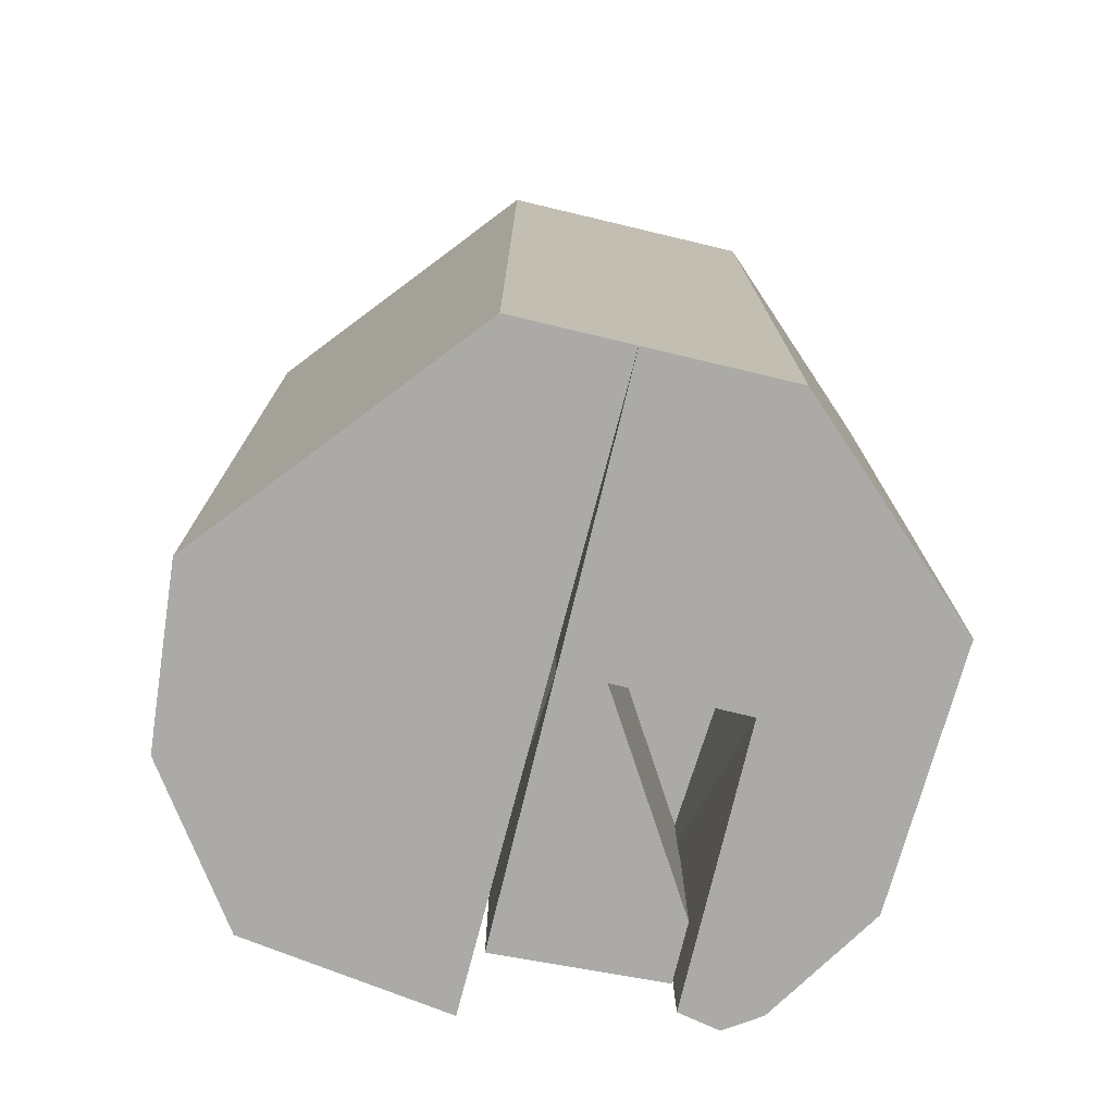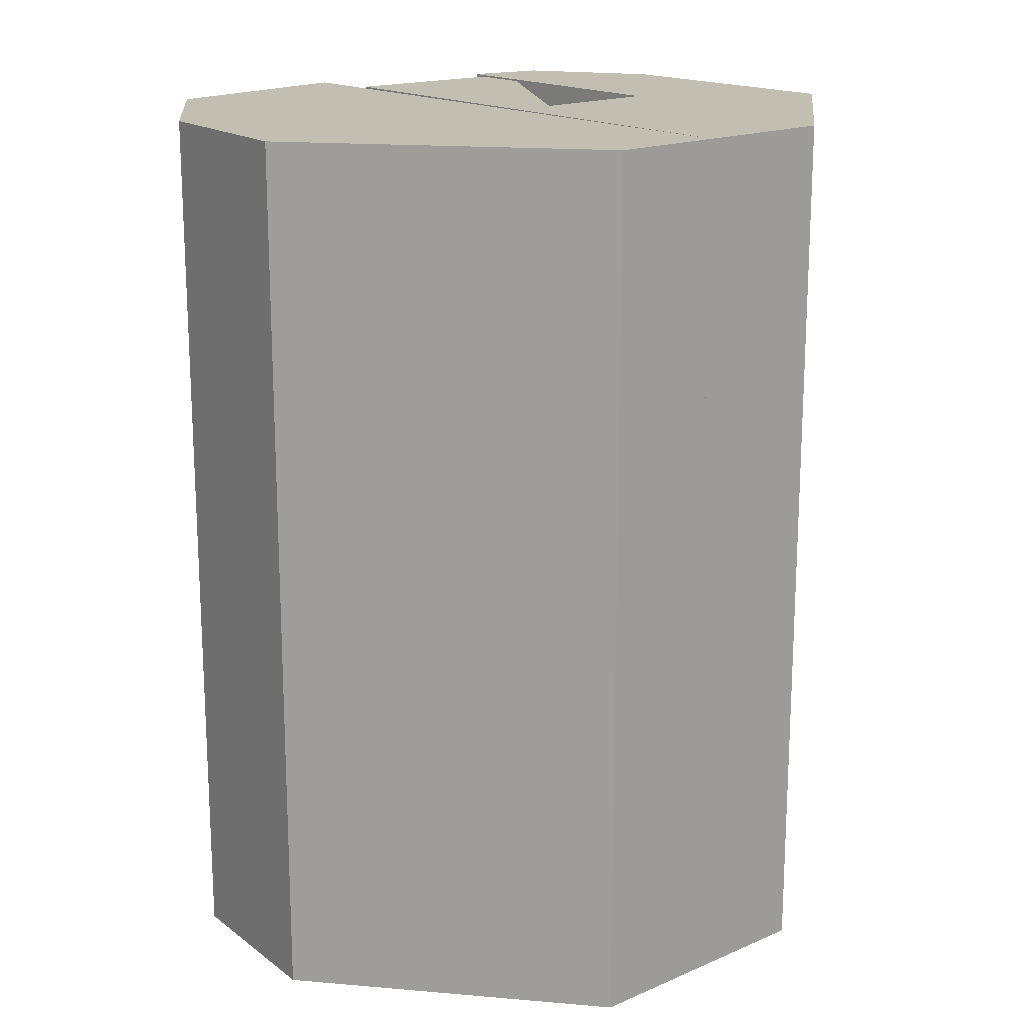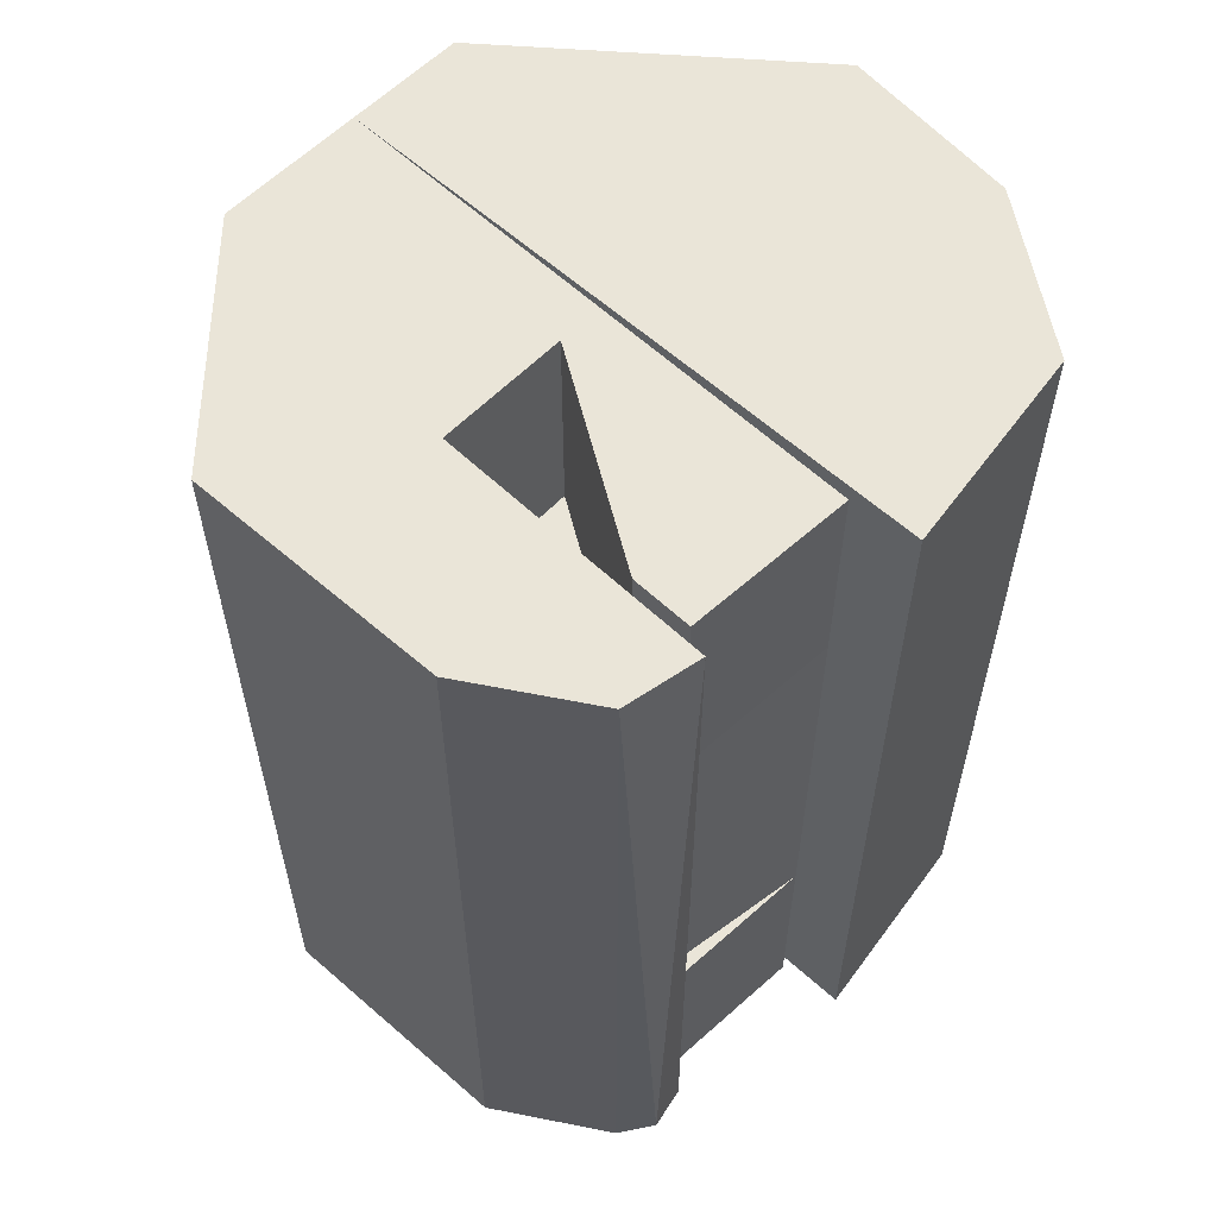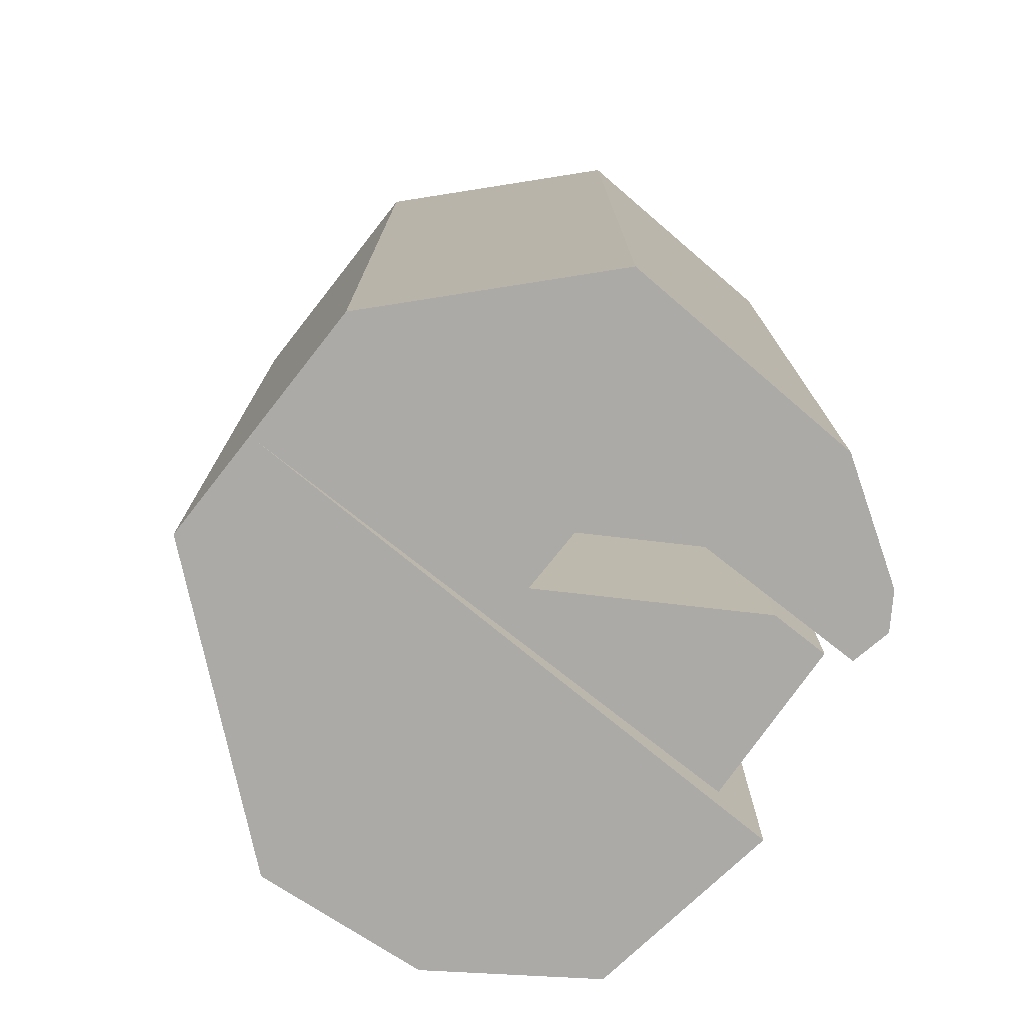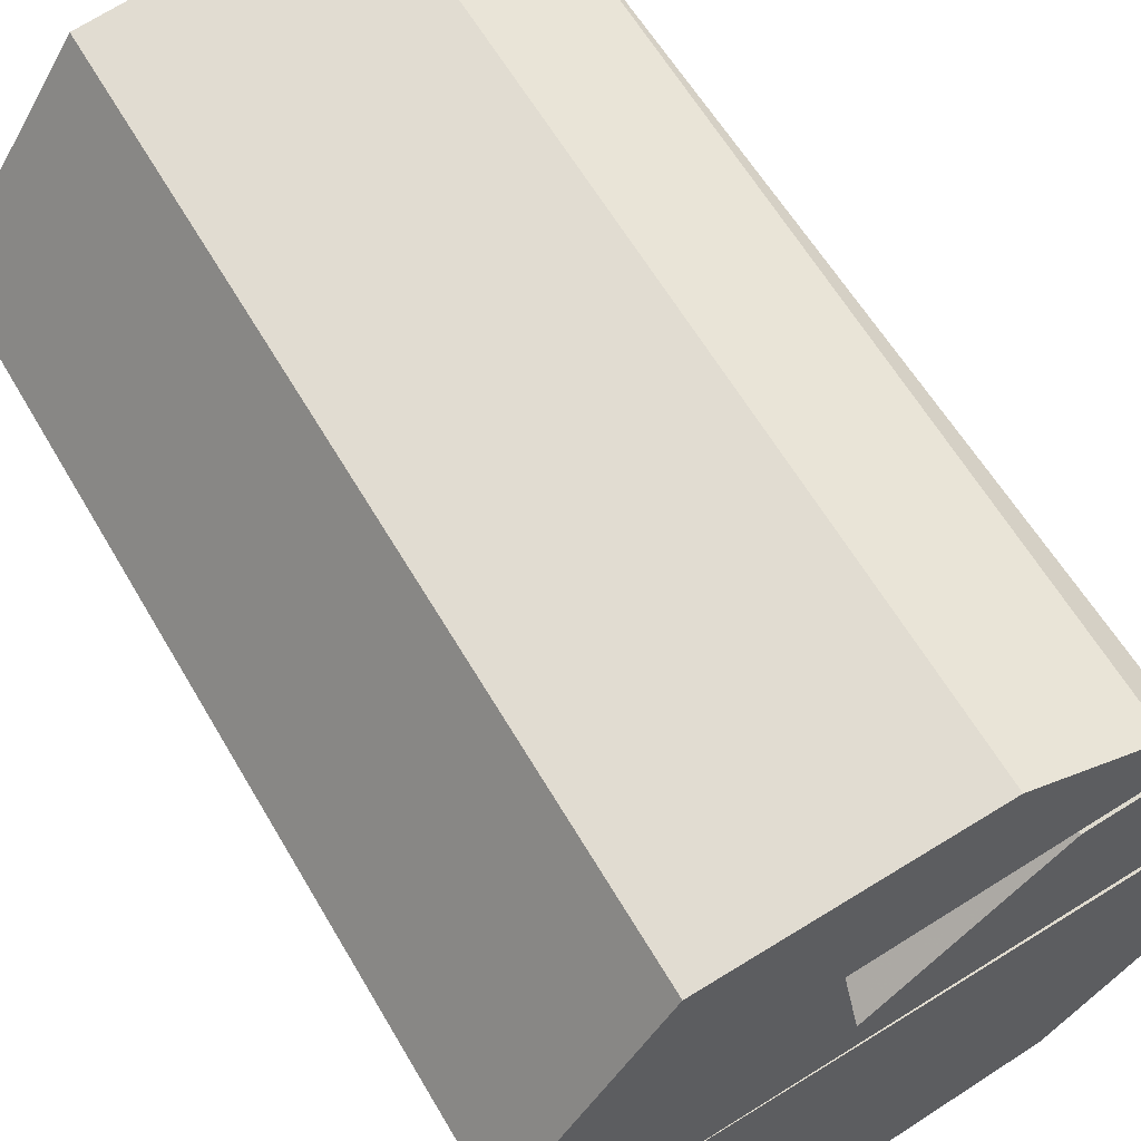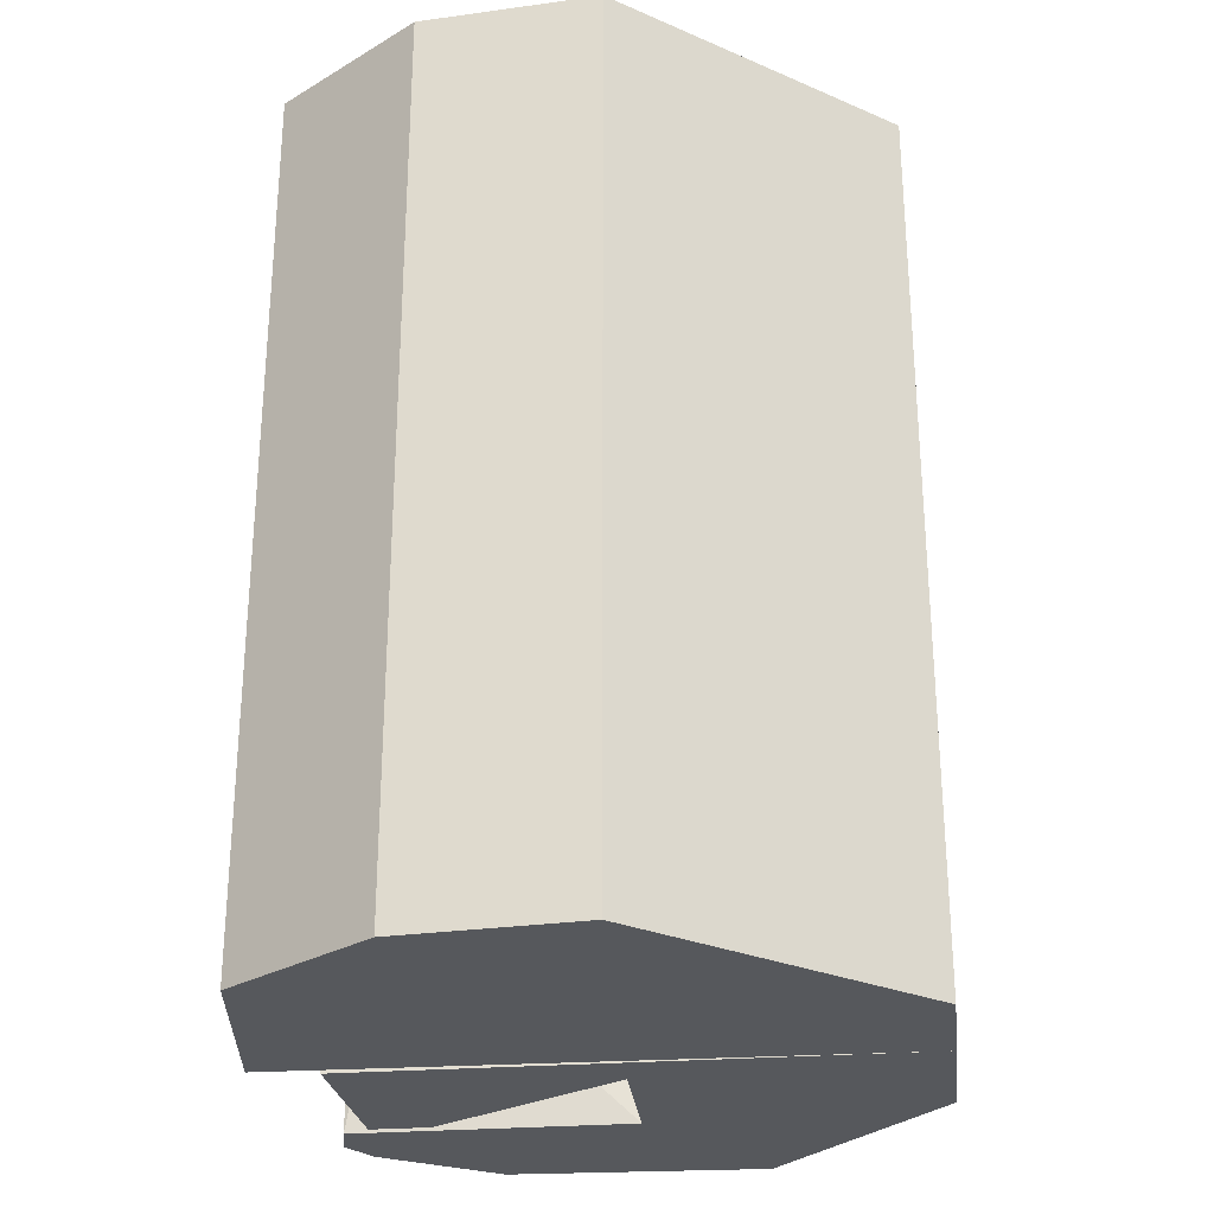
<metadata>
{"format":"obj","ext":"obj","renderer":"f3d","projection":"perspective","resolution":1024,"background":"white","views":[{"elev":-75.8,"azim":-113.3,"up":"+Y"},{"elev":17.5,"azim":-140.3,"up":"+Y"},{"elev":59.1,"azim":34.3,"up":"+Y"},{"elev":-75.9,"azim":-48.1,"up":"+Y"},{"elev":61.8,"azim":-30.2,"up":"+Z"},{"elev":-28.1,"azim":176.8,"up":"+Y"}]}
</metadata>
<code>
v 0.03272 0.04066 0.03997
v 0.03958 0.08132 0.0106
v 0.03272 0.08132 0.03997
v -0.007669 0.08132 0.002573
v 0.03958 0.04066 0.0106
v -0.009033 0.04066 0.0106
v -0.009033 0.08132 0.0106
v 0.02202 0.08132 0.03815
v 0.02202 0.04066 0.03815
f 1 2 3
f 4 3 2
f 5 4 2
f 5 2 1
f 6 4 5
f 6 5 1
f 7 3 4
f 7 4 6
f 8 3 7
f 8 7 6
f 8 1 3
f 9 6 1
f 9 1 8
f 9 8 6
v 0.03958 -0.04066 0.0106
v 0.03958 -0.08132 0.0106
v -0.007669 -0.08132 0.002573
v 0.03272 -0.04066 0.03997
v -0.009033 -0.04066 0.0106
v 0.02202 -0.08132 0.03815
v 0.03272 -0.08132 0.03997
v -0.009033 -0.08132 0.0106
v 0.02202 -0.04066 0.03815
f 10 11 12
f 11 10 13
f 14 13 10
f 14 10 12
f 15 12 11
f 16 11 13
f 16 13 15
f 16 15 11
f 17 14 12
f 17 12 15
f 17 15 14
f 18 13 14
f 18 14 15
f 18 15 13
v -0.01333 0.01894 0.03592
v 0.03027 -0.04066 0.03837
v 0.03027 0.04066 0.03837
v -0.009033 0.04066 0.0106
v -0.008938 -0.02318 0.01004
v 0.03958 0.04066 0.0106
v 0.03958 -0.04066 0.0106
v -0.013 -0.04066 0.03594
v -0.013 0.04066 0.03594
v -0.009033 -0.04066 0.0106
v -0 0.02688 0.01004
v -0.008938 0.02318 0.01004
f 19 20 21
f 22 23 19
f 24 22 21
f 24 21 20
f 25 24 20
f 26 25 20
f 26 20 19
f 27 19 21
f 27 21 22
f 27 22 19
f 28 19 23
f 28 26 19
f 28 23 25
f 28 25 26
f 29 24 25
f 29 25 23
f 29 22 24
f 30 23 22
f 30 22 29
f 30 29 23
v -0.01775 0.08132 0.06193
v 0.00901 -0.08132 0.06546
v 0.00901 0.08132 0.06546
v 0.0369 0.08132 0.0427
v 0.0369 -0.08132 0.0427
v -0.013 -0.08132 0.03395
v -0.013 0.08132 0.03395
v -0.01775 -0.08132 0.06193
v 0.03186 -0.08132 0.05587
v 0.03186 0.08132 0.05587
v 0.03027 -0.04066 0.03837
v 0.03711 -0.08132 0.05039
f 31 32 33
f 34 31 33
f 35 32 36
f 37 36 31
f 37 31 34
f 38 31 36
f 38 36 32
f 38 32 31
f 39 32 35
f 39 33 32
f 40 34 33
f 40 33 39
f 41 36 37
f 41 37 34
f 41 34 35
f 41 35 36
f 42 34 40
f 42 40 39
f 42 35 34
f 42 39 35
v -0.01775 -0.08132 0.06193
v -0.06347 -0.08132 0.01962
v -0.05895 -0.08132 -0.00614
v -0.05895 0.08132 -0.00614
v -0.007669 -0.08132 0.002573
v -0.01775 0.08132 0.06193
v -0.007669 0.08132 0.002573
v -0.06347 0.08132 0.01962
v -0.03772 0.08132 0.05929
v -0.03772 -0.08132 0.05929
f 43 44 45
f 46 45 44
f 47 45 46
f 47 48 43
f 47 43 45
f 49 46 48
f 49 48 47
f 49 47 46
f 50 48 46
f 50 46 44
f 51 48 50
f 51 50 44
f 51 43 48
f 52 44 43
f 52 43 51
f 52 51 44
v 0.05142 -0.08132 0.0106
v -0.05895 -0.08132 -0.00614
v -0.001362 -0.08132 -0.05818
v 0.05142 0.08132 0.0106
v 0.02977 0.08132 -0.04984
v -0.05528 0.08132 -0.02705
v 0.05256 -0.08132 -0.02705
v -0.05895 0.08132 -0.00614
v -0.001362 0.08132 -0.05818
v 0.05256 0.08132 -0.02705
v -0.05528 -0.08132 -0.02705
v 0.02977 -0.08132 -0.04984
f 53 54 55
f 54 53 56
f 57 58 56
f 59 53 55
f 59 56 53
f 60 54 56
f 60 56 58
f 60 58 54
f 61 55 58
f 61 58 57
f 61 57 55
f 62 57 56
f 62 56 59
f 62 59 57
f 63 55 54
f 63 54 58
f 63 58 55
f 64 55 57
f 64 57 59
f 64 59 55

</code>
